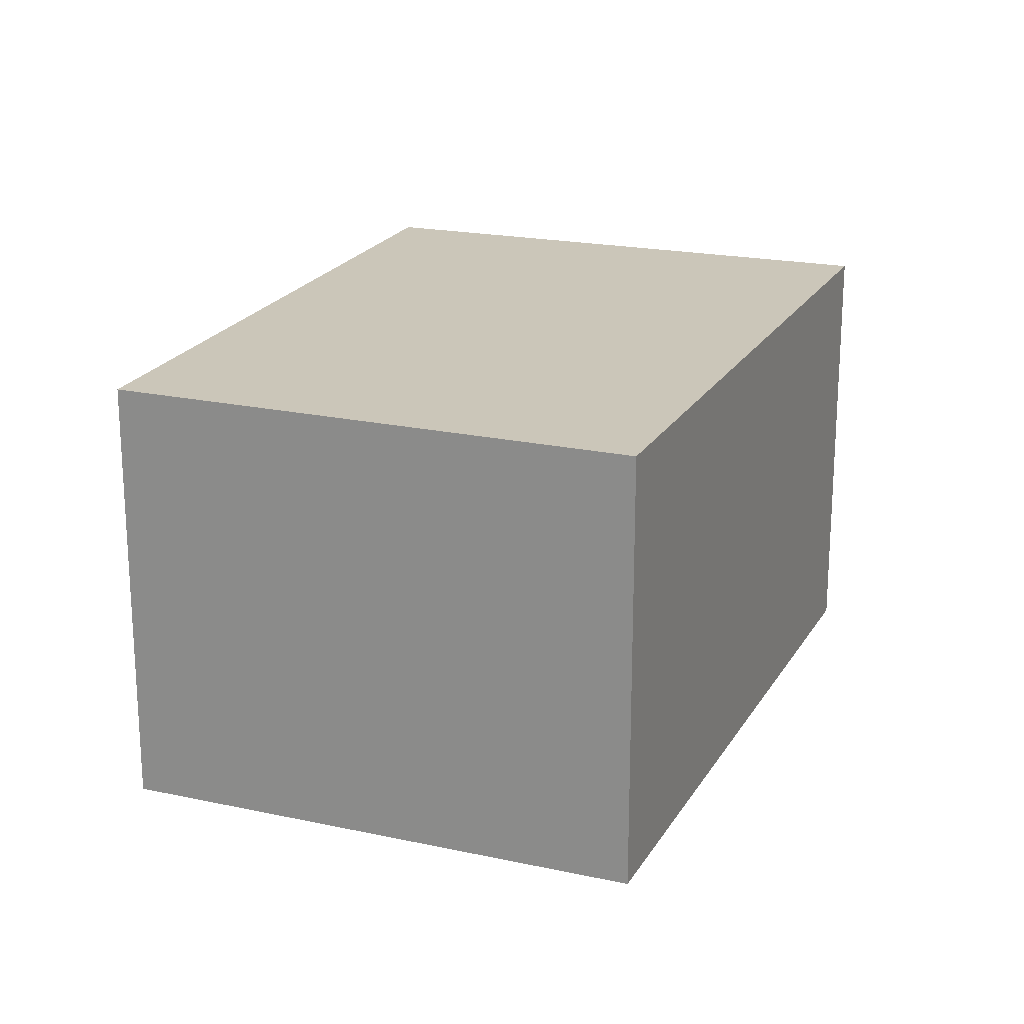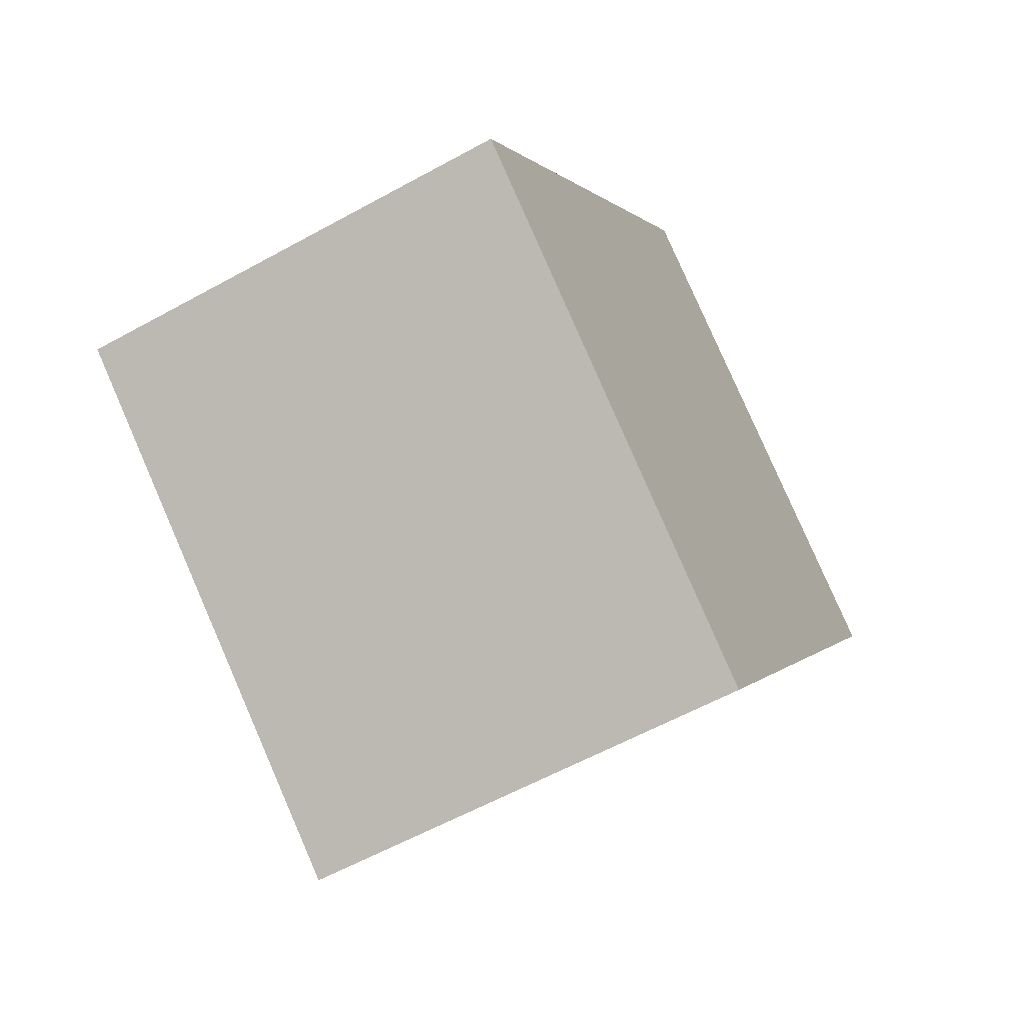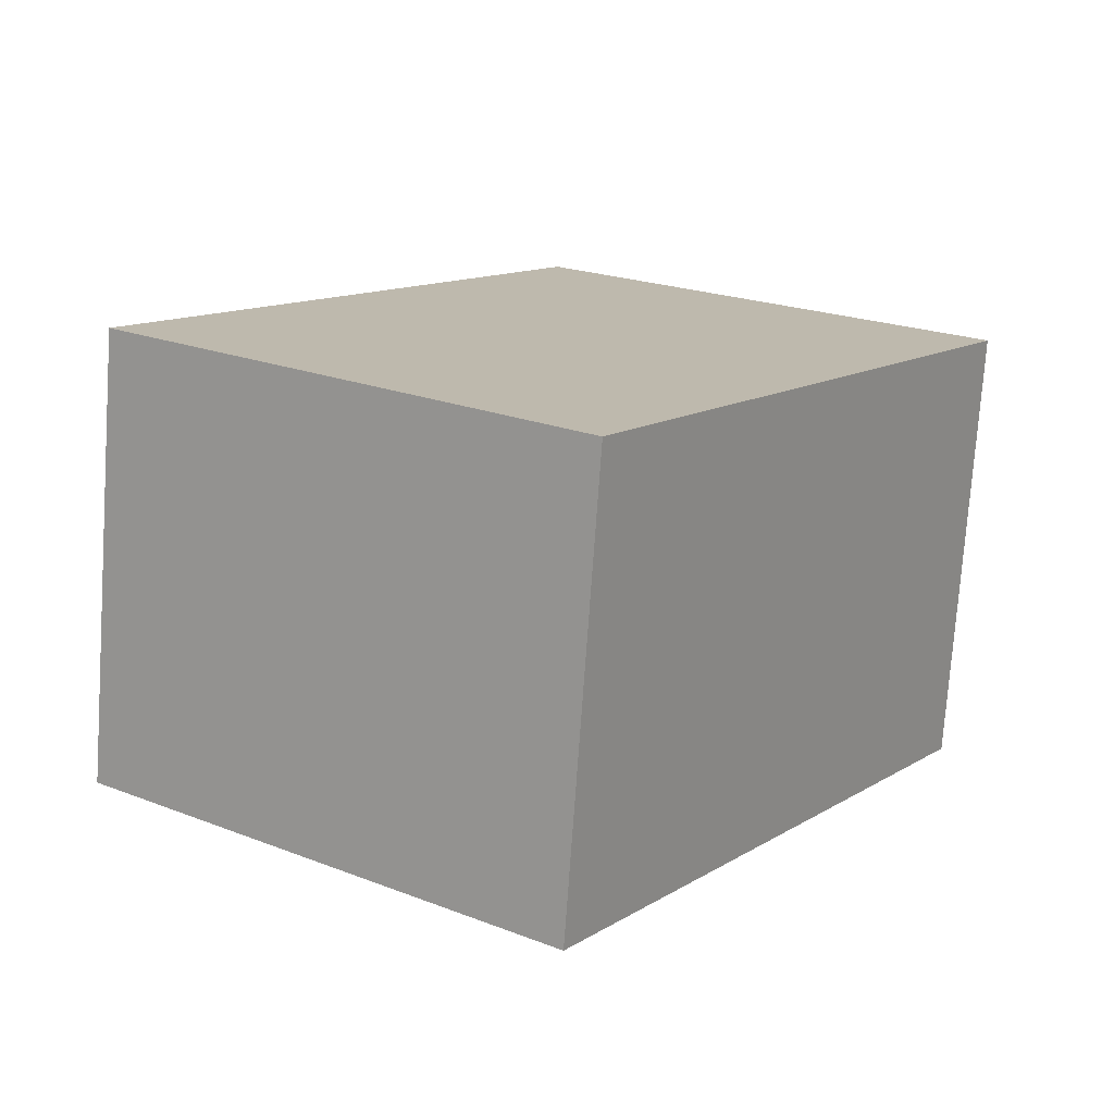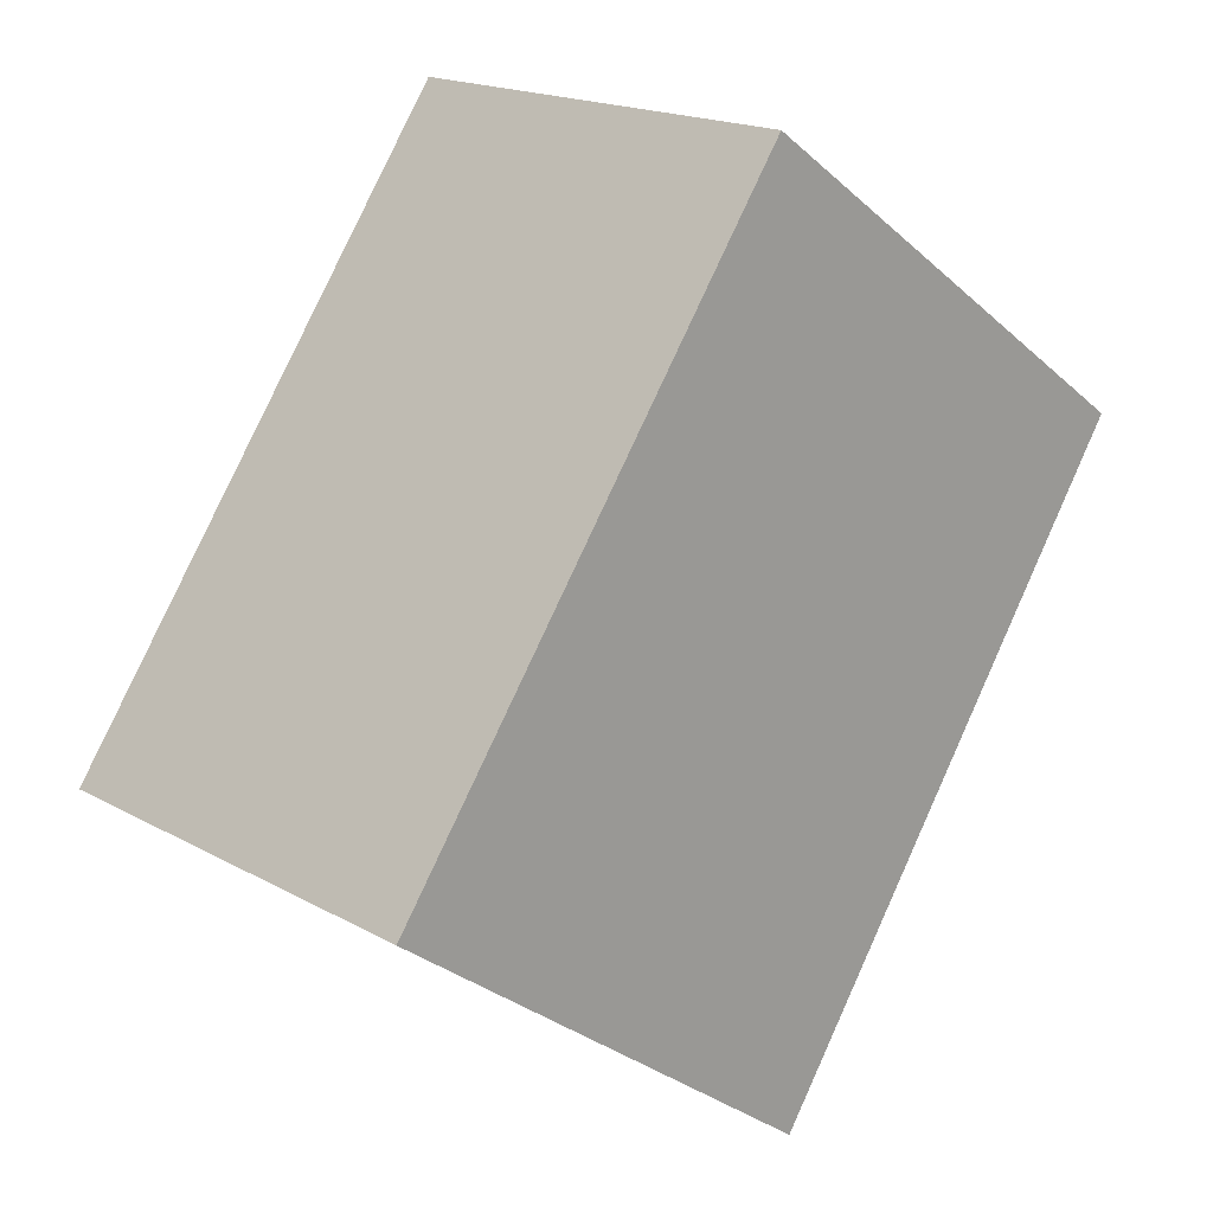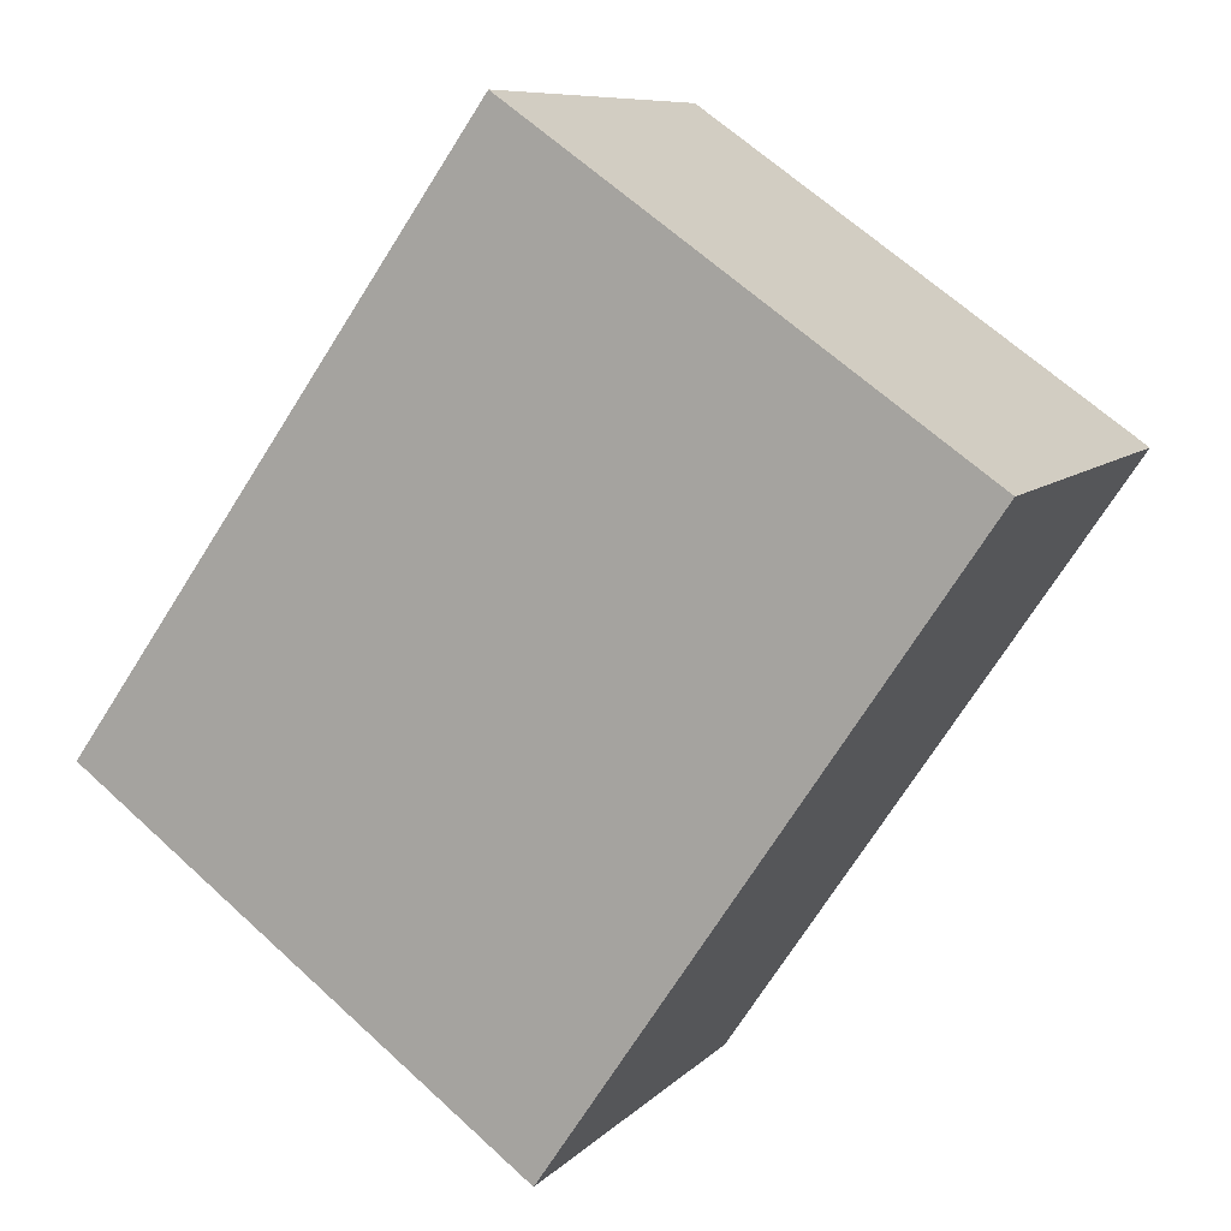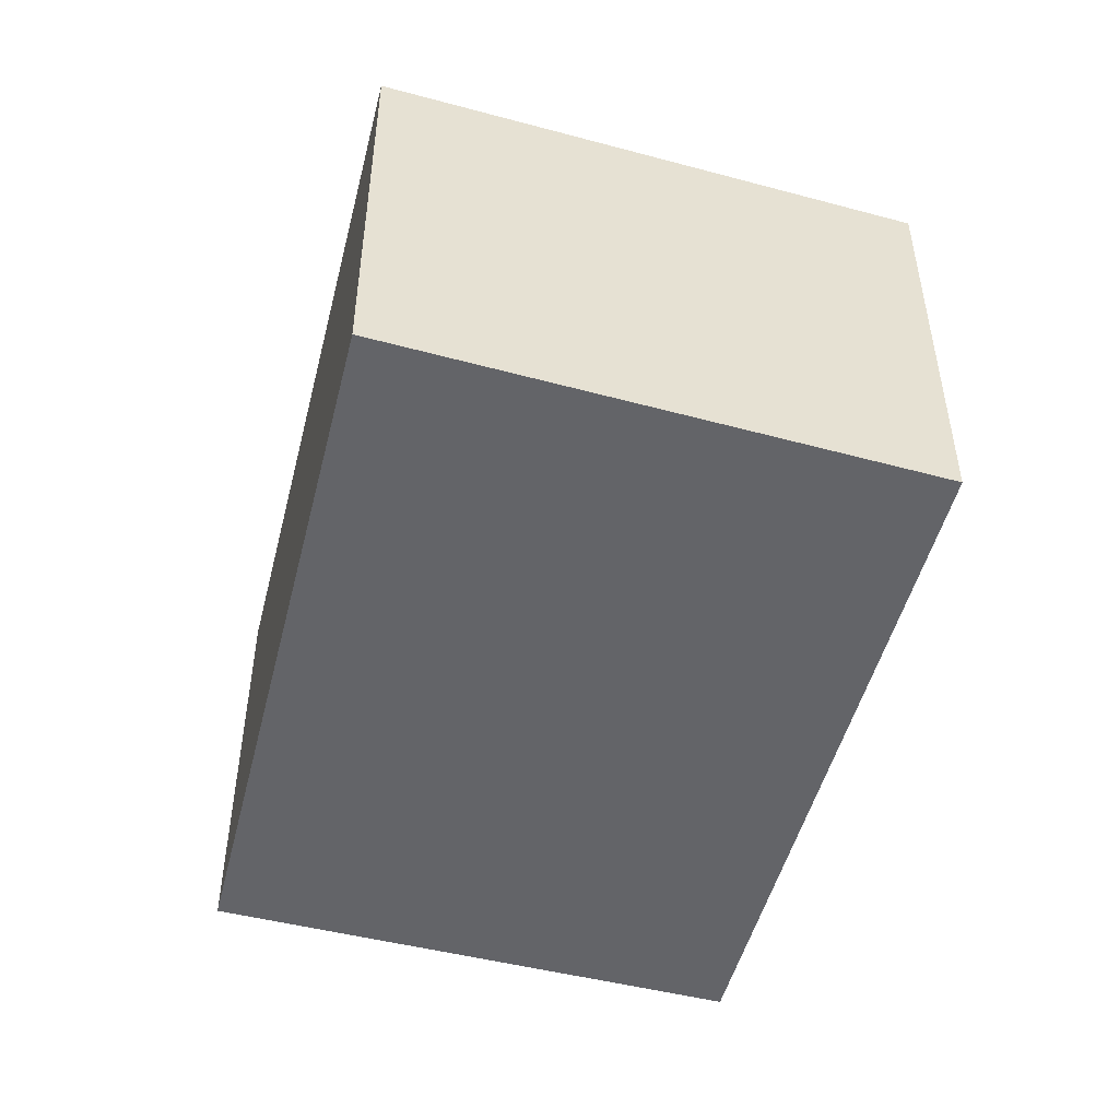
<metadata>
{"format":"obj","ext":"obj","renderer":"f3d","projection":"perspective","resolution":1024,"background":"white","views":[{"elev":20.9,"azim":56.5,"up":"+Y"},{"elev":-58.8,"azim":-60.3,"up":"+Z"},{"elev":-75.3,"azim":-4.0,"up":"+Z"},{"elev":18.1,"azim":-43.0,"up":"+Z"},{"elev":8.6,"azim":23.6,"up":"+Z"},{"elev":-51.3,"azim":-160.0,"up":"+Y"}]}
</metadata>
<code>
v  5.015 4.948 -3.7
v  7.275 4.948 4.667
v  9.561 4.948 3.067
v  4.614 4.948 6.529
v  0 4.948 3.03e-16
v  5.015 2.266e-16 -3.7
v  0 0 0
v  4.614 -3.998e-16 6.529
v  9.561 -1.878e-16 3.067
v  7.275 -2.858e-16 4.667
g defaultobject
f 1 2 3
f 2 1 4
f 4 1 5
f 6 5 1
f 5 6 7
f 7 4 5
f 4 7 8
f 8 2 4
f 2 8 3
f 3 8 9
f 9 8 10
f 9 1 3
f 1 9 6
f 9 7 6
f 7 9 8
f 8 9 10

</code>
